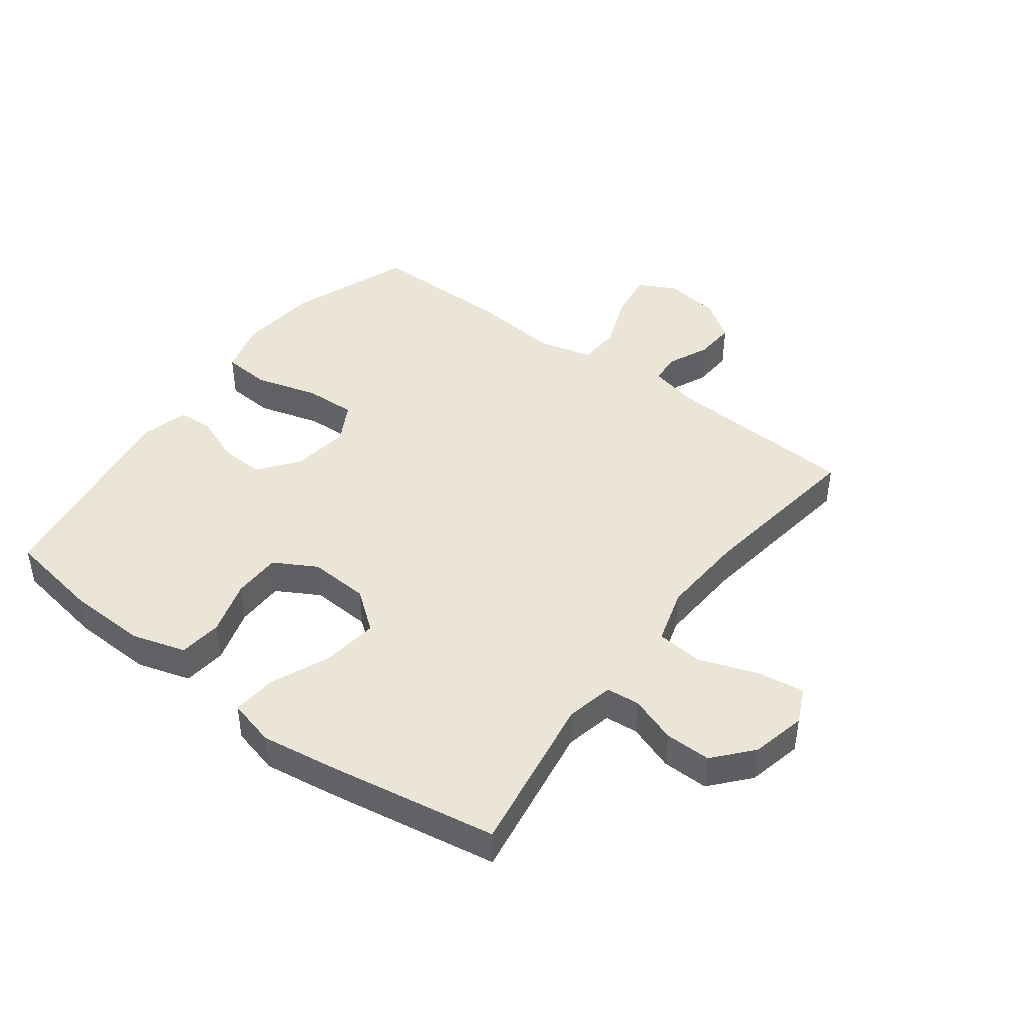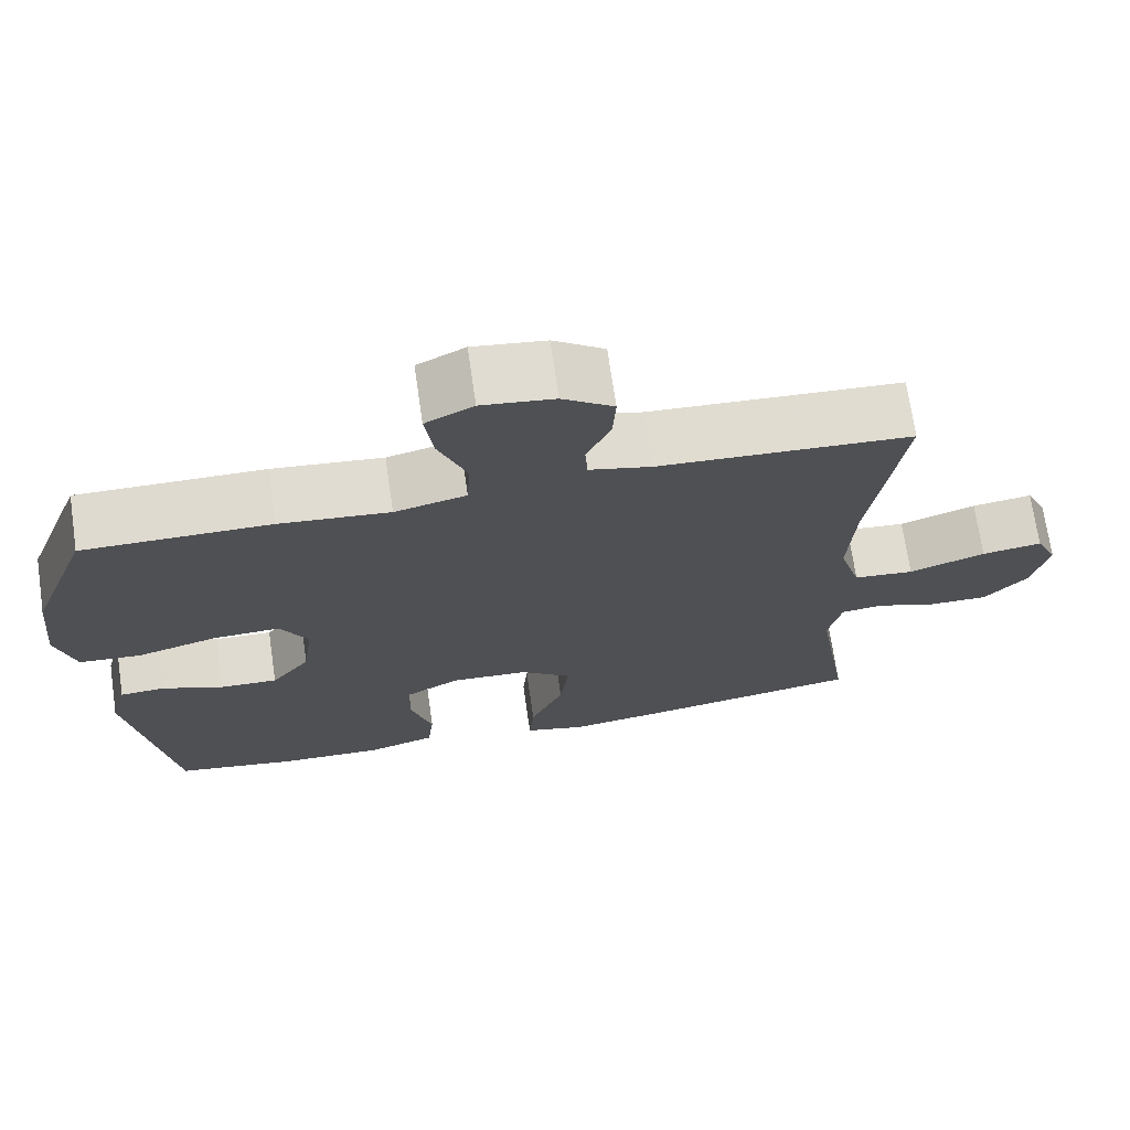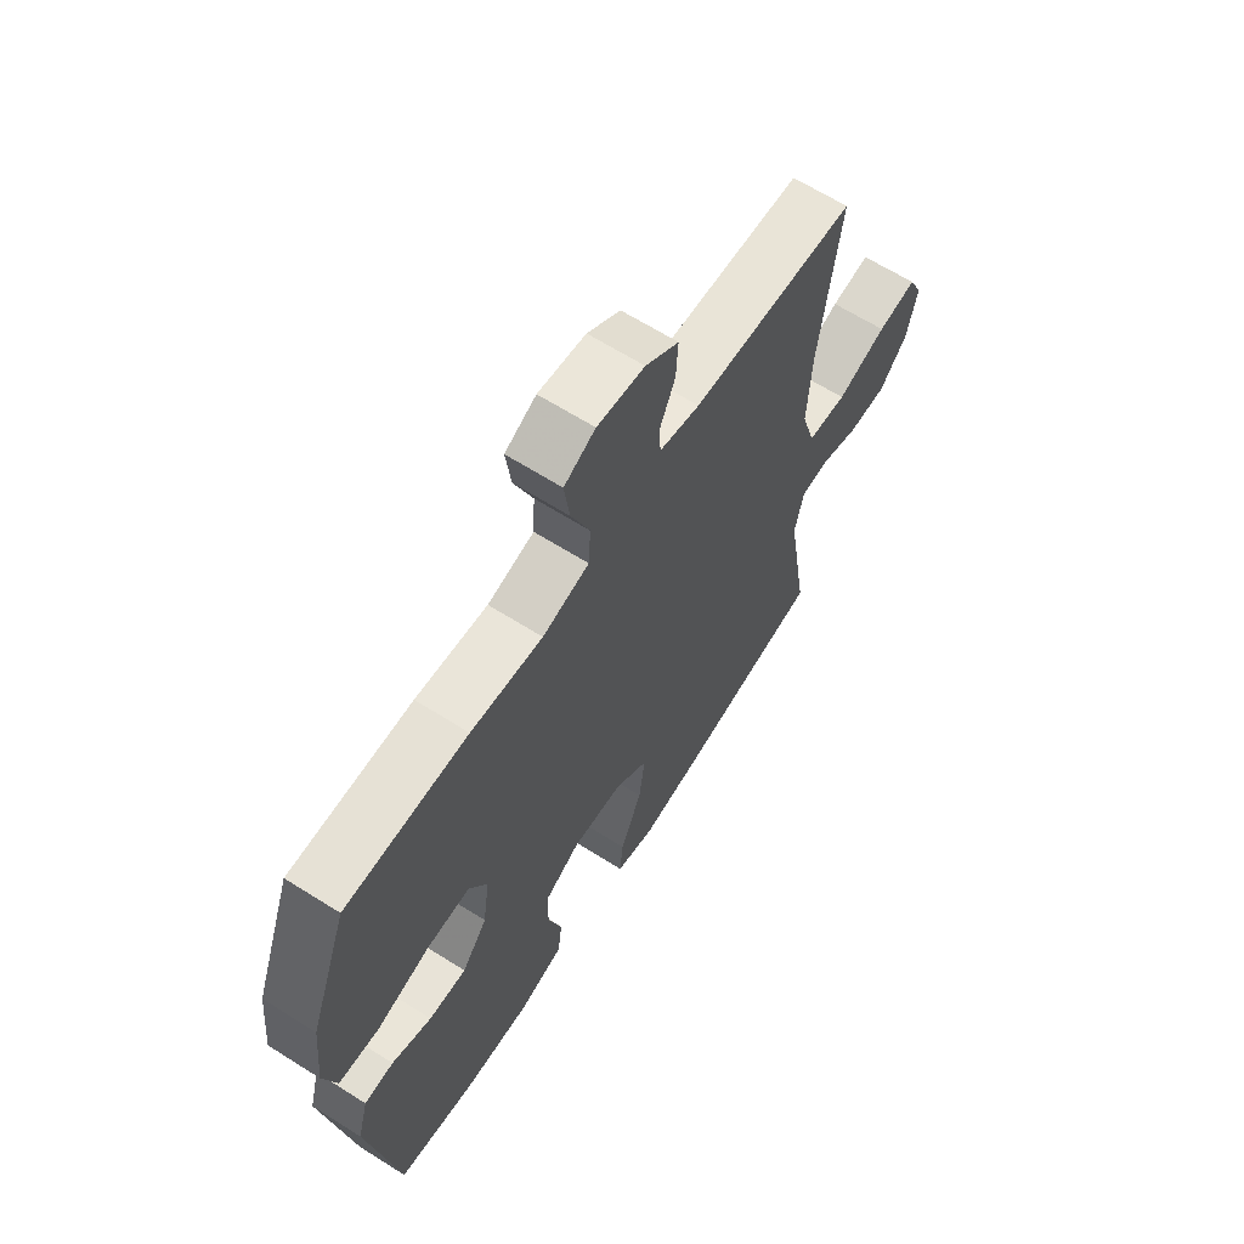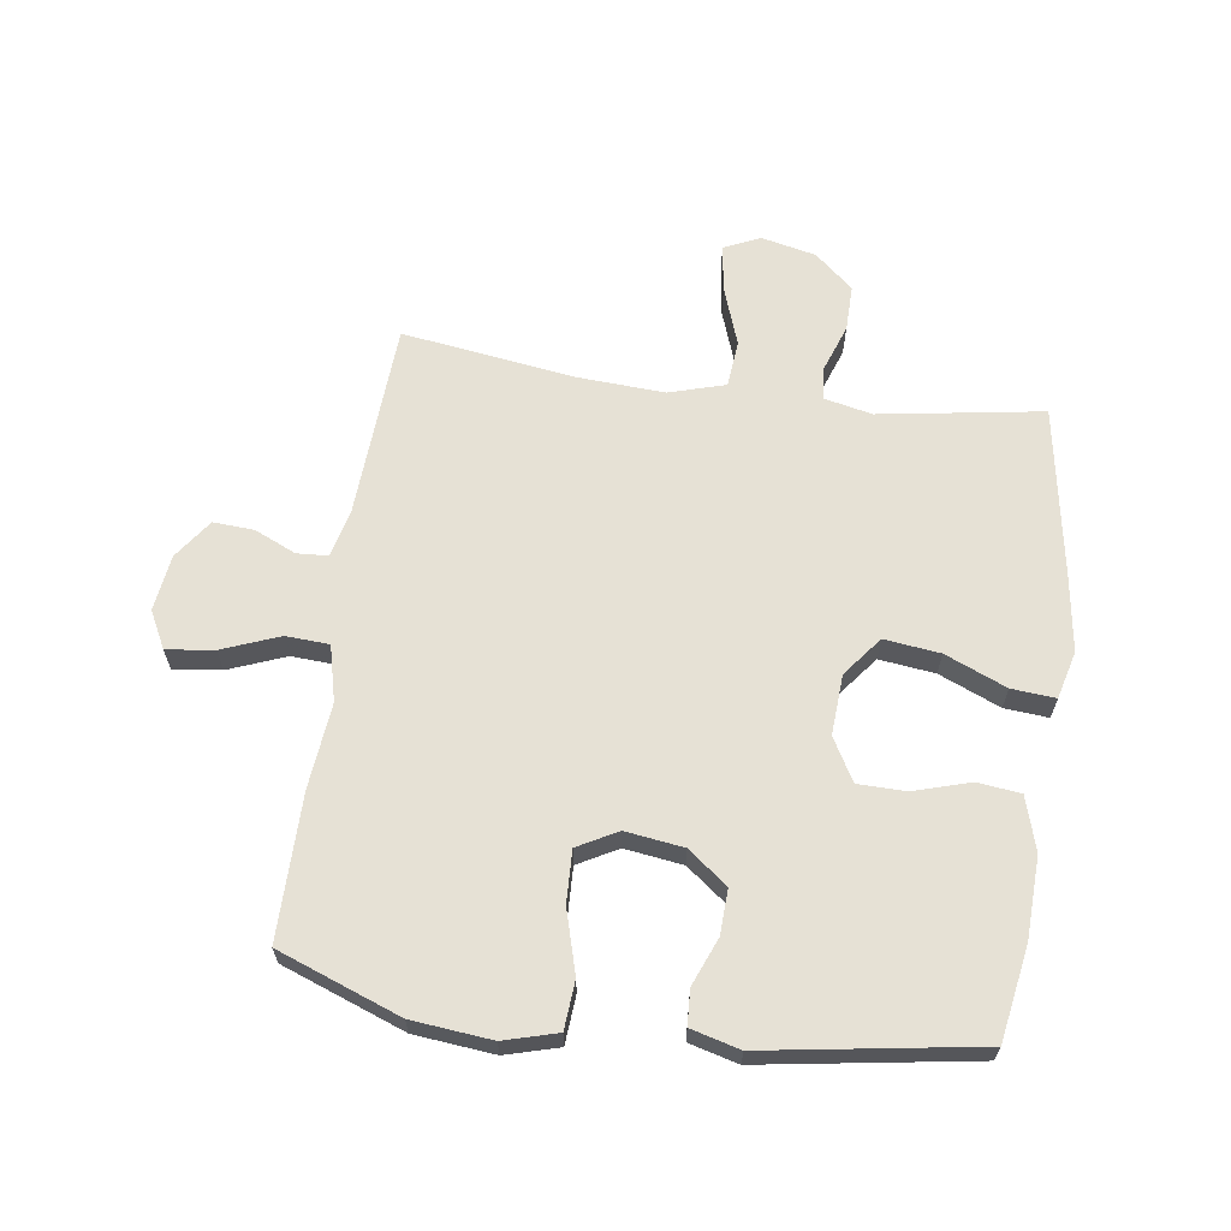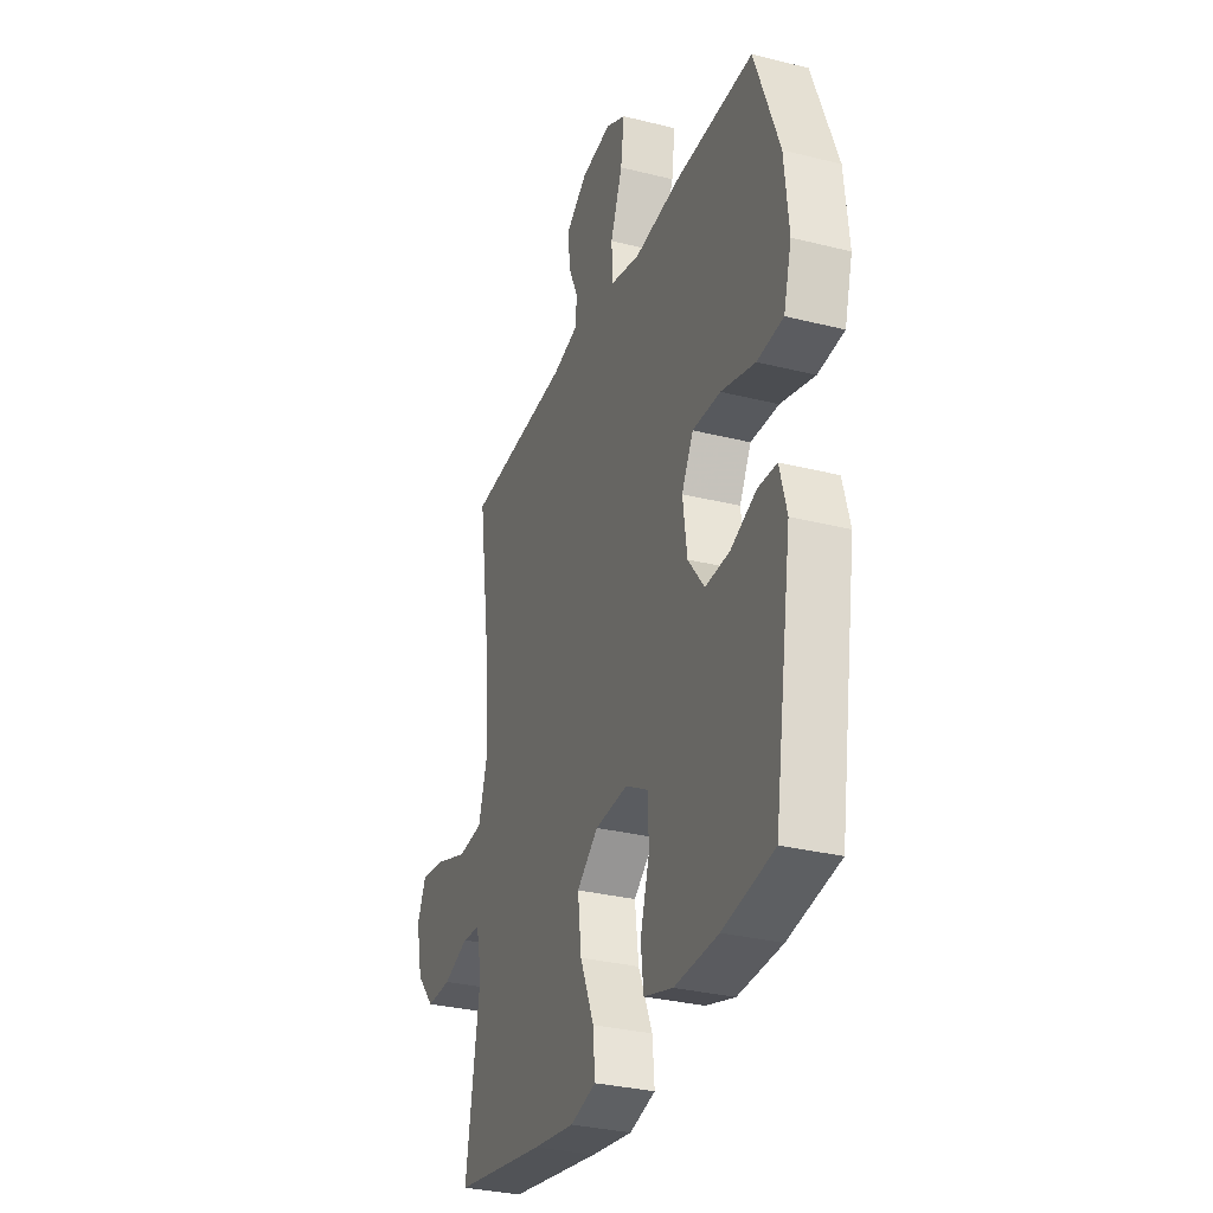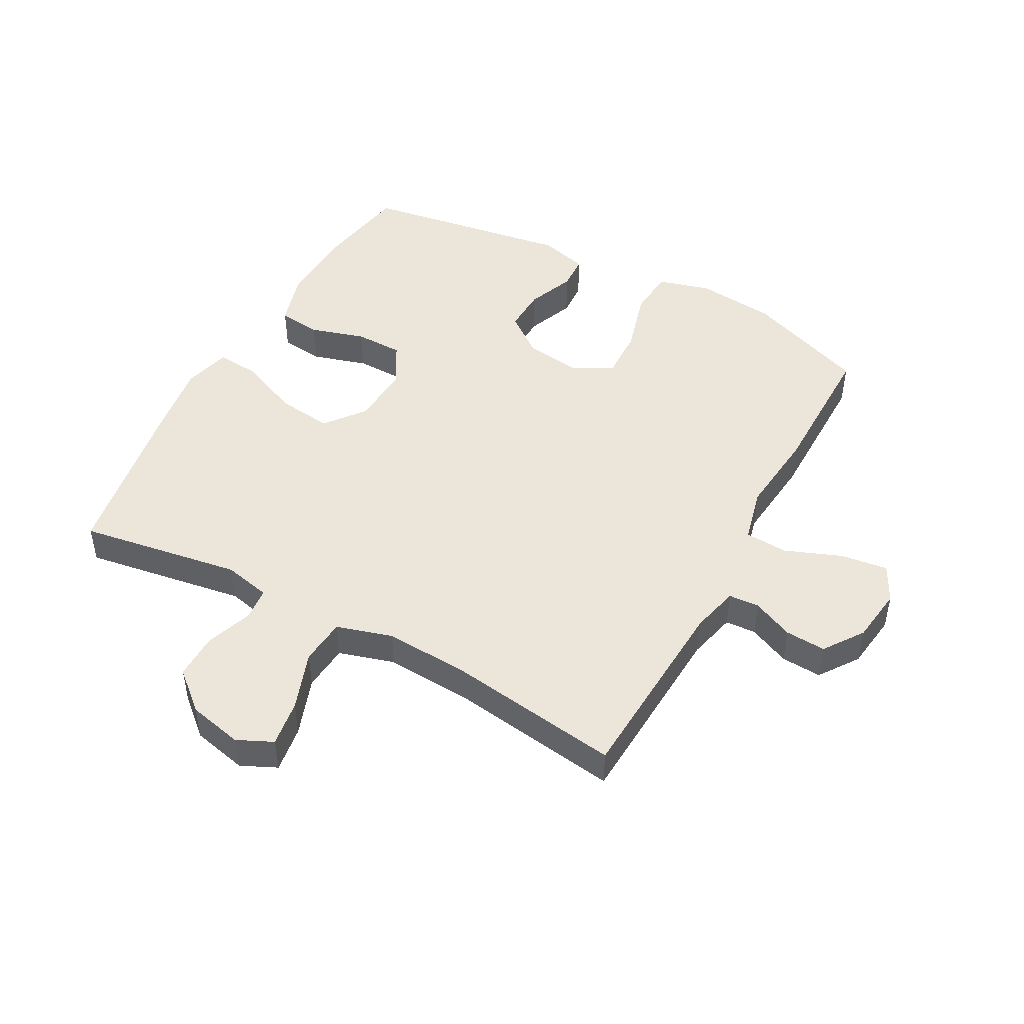
<metadata>
{"format":"obj","ext":"obj","renderer":"f3d","projection":"perspective","resolution":1024,"background":"white","views":[{"elev":44.0,"azim":-143.2,"up":"+Y"},{"elev":70.9,"azim":171.7,"up":"+Z"},{"elev":64.7,"azim":122.5,"up":"+Z"},{"elev":64.1,"azim":98.0,"up":"+Y"},{"elev":-31.1,"azim":70.2,"up":"+Z"},{"elev":47.5,"azim":-61.5,"up":"+Y"}]}
</metadata>
<code>
v 0.5 0.07 -0.5
v 0.348 0.07 -0.526
v 0.217 0.07 -0.531
v 0.13 0.07 -0.505
v 0.122 0.07 -0.435
v 0.149 0.07 -0.345
v 0.148 0.07 -0.267
v 0.079 0.07 -0.228
v -0.019 0.07 -0.234
v -0.083 0.07 -0.284
v -0.072 0.07 -0.374
v -0.03 0.07 -0.473
v -0.024 0.07 -0.544
v -0.101 0.07 -0.564
v -0.225 0.07 -0.546
v -0.5 0.07 -0.5
v -0.458 0.07 -0.236
v -0.475 0.07 -0.159
v -0.529 0.07 -0.154
v -0.605 0.07 -0.181
v -0.68 0.07 -0.182
v -0.734 0.07 -0.12
v -0.754 0.07 -0.031
v -0.727 0.07 0.027
v -0.651 0.07 0.016
v -0.555 0.07 -0.018
v -0.479 0.07 -0.011
v -0.452 0.07 0.08
v -0.46 0.07 0.219
v -0.5 0.07 0.5
v -0.183 0.07 0.518
v -0.105 0.07 0.537
v -0.102 0.07 0.587
v -0.132 0.07 0.654
v -0.136 0.07 0.72
v -0.072 0.07 0.765
v 0.019 0.07 0.777
v 0.079 0.07 0.746
v 0.069 0.07 0.669
v 0.033 0.07 0.577
v 0.037 0.07 0.507
v 0.127 0.07 0.485
v 0.265 0.07 0.499
v 0.5 0.07 0.5
v 0.574 0.07 0.302
v 0.587 0.07 0.173
v 0.563 0.07 0.087
v 0.485 0.07 0.081
v 0.383 0.07 0.11
v 0.299 0.07 0.113
v 0.264 0.07 0.049
v 0.277 0.07 -0.045
v 0.326 0.07 -0.109
v 0.399 0.07 -0.106
v 0.476 0.07 -0.075
v 0.533 0.07 -0.078
v 0.554 0.07 -0.157
v 0.5 0 -0.5
v 0.348 0 -0.526
v 0.217 0 -0.531
v 0.13 0 -0.505
v 0.122 0 -0.435
v 0.149 0 -0.345
v 0.148 0 -0.267
v 0.079 0 -0.228
v -0.019 0 -0.234
v -0.083 0 -0.284
v -0.072 0 -0.374
v -0.03 0 -0.473
v -0.024 0 -0.544
v -0.101 0 -0.564
v -0.225 0 -0.546
v -0.5 0 -0.5
v -0.458 0 -0.236
v -0.475 0 -0.159
v -0.529 0 -0.154
v -0.605 0 -0.181
v -0.68 0 -0.182
v -0.734 0 -0.12
v -0.754 0 -0.031
v -0.727 0 0.027
v -0.651 0 0.016
v -0.555 0 -0.018
v -0.479 0 -0.011
v -0.452 0 0.08
v -0.46 0 0.219
v -0.5 0 0.5
v -0.183 0 0.518
v -0.105 0 0.537
v -0.102 0 0.587
v -0.132 0 0.654
v -0.136 0 0.72
v -0.072 0 0.765
v 0.019 0 0.777
v 0.079 0 0.746
v 0.069 0 0.669
v 0.033 0 0.577
v 0.037 0 0.507
v 0.127 0 0.485
v 0.265 0 0.499
v 0.5 0 0.5
v 0.574 0 0.302
v 0.587 0 0.173
v 0.563 0 0.087
v 0.485 0 0.081
v 0.383 0 0.11
v 0.299 0 0.113
v 0.264 0 0.049
v 0.277 0 -0.045
v 0.326 0 -0.109
v 0.399 0 -0.106
v 0.476 0 -0.075
v 0.533 0 -0.078
v 0.554 0 -0.157
f 54 55 56 57
f 53 54 57 1
f 52 53 1 2
f 46 47 48 49
f 46 49 50
f 45 46 50
f 42 43 44 45
f 41 42 45 50
f 37 38 39 40
f 37 40 41
f 36 37 41
f 33 34 35 36
f 32 33 36 41
f 31 32 41 50
f 29 30 31 50
f 23 24 25 26
f 21 22 23 26
f 19 20 21 26
f 18 19 26 27
f 17 18 27 28
f 15 16 17
f 14 15 17 28
f 11 12 13 14
f 10 11 14 28
f 3 4 5 6
f 52 2 3 6
f 51 52 6 7
f 29 50 51
f 9 10 28 29
f 8 9 29 51
f 7 8 51
f 114 113 112 111
f 58 114 111 110
f 59 58 110 109
f 106 105 104 103
f 107 106 103
f 107 103 102
f 102 101 100 99
f 107 102 99 98
f 97 96 95 94
f 98 97 94
f 98 94 93
f 93 92 91 90
f 98 93 90 89
f 107 98 89 88
f 107 88 87 86
f 83 82 81 80
f 83 80 79 78
f 83 78 77 76
f 84 83 76 75
f 85 84 75 74
f 74 73 72
f 85 74 72 71
f 71 70 69 68
f 85 71 68 67
f 63 62 61 60
f 63 60 59 109
f 64 63 109 108
f 108 107 86
f 86 85 67 66
f 108 86 66 65
f 108 65 64
f 1 58 59 2
f 2 59 60 3
f 3 60 61 4
f 4 61 62 5
f 5 62 63 6
f 6 63 64 7
f 7 64 65 8
f 8 65 66 9
f 9 66 67 10
f 10 67 68 11
f 11 68 69 12
f 12 69 70 13
f 13 70 71 14
f 14 71 72 15
f 15 72 73 16
f 16 73 74 17
f 17 74 75 18
f 18 75 76 19
f 19 76 77 20
f 20 77 78 21
f 21 78 79 22
f 22 79 80 23
f 23 80 81 24
f 24 81 82 25
f 25 82 83 26
f 26 83 84 27
f 27 84 85 28
f 28 85 86 29
f 29 86 87 30
f 30 87 88 31
f 31 88 89 32
f 32 89 90 33
f 33 90 91 34
f 34 91 92 35
f 35 92 93 36
f 36 93 94 37
f 37 94 95 38
f 38 95 96 39
f 39 96 97 40
f 40 97 98 41
f 41 98 99 42
f 42 99 100 43
f 43 100 101 44
f 44 101 102 45
f 45 102 103 46
f 46 103 104 47
f 47 104 105 48
f 48 105 106 49
f 49 106 107 50
f 50 107 108 51
f 51 108 109 52
f 52 109 110 53
f 53 110 111 54
f 54 111 112 55
f 55 112 113 56
f 56 113 114 57
f 57 114 58 1

</code>
